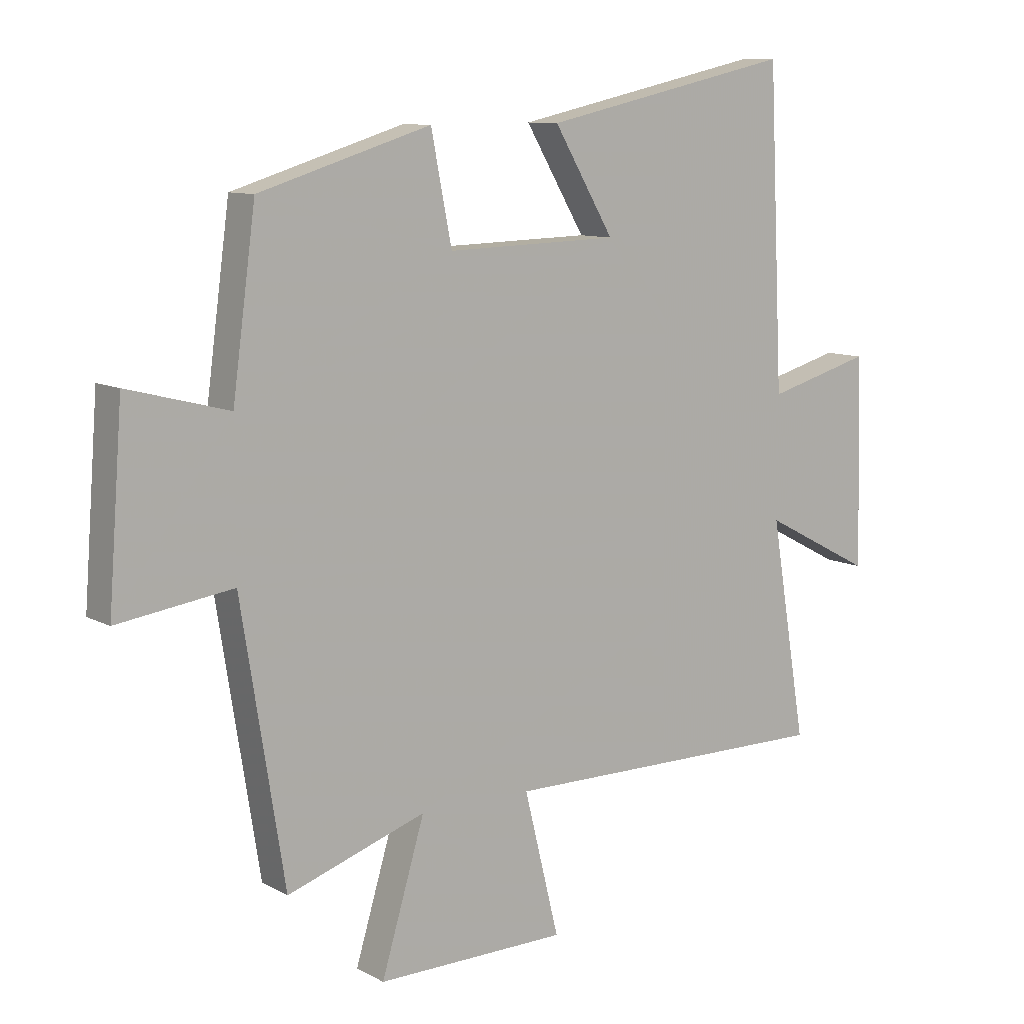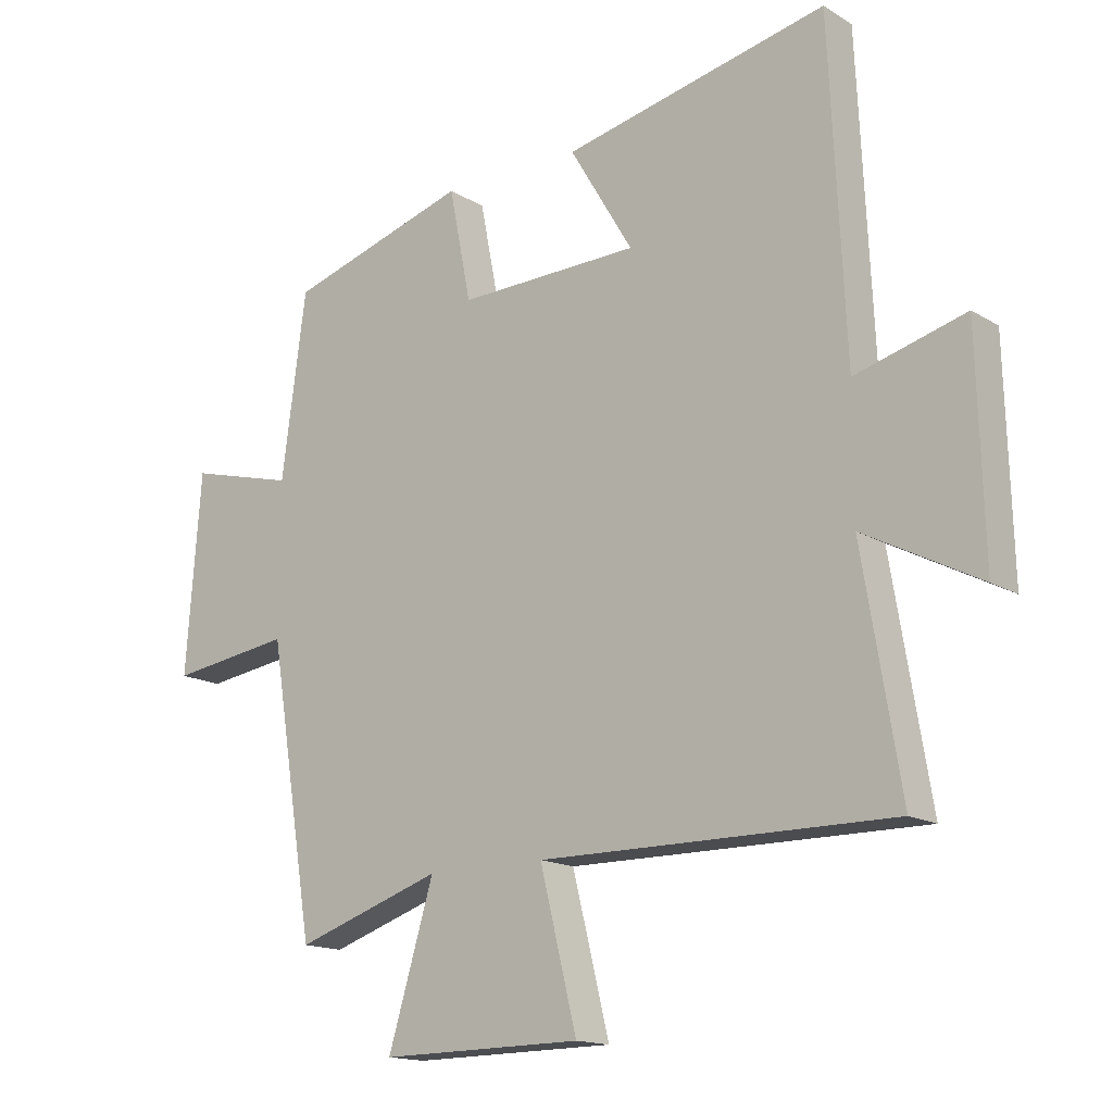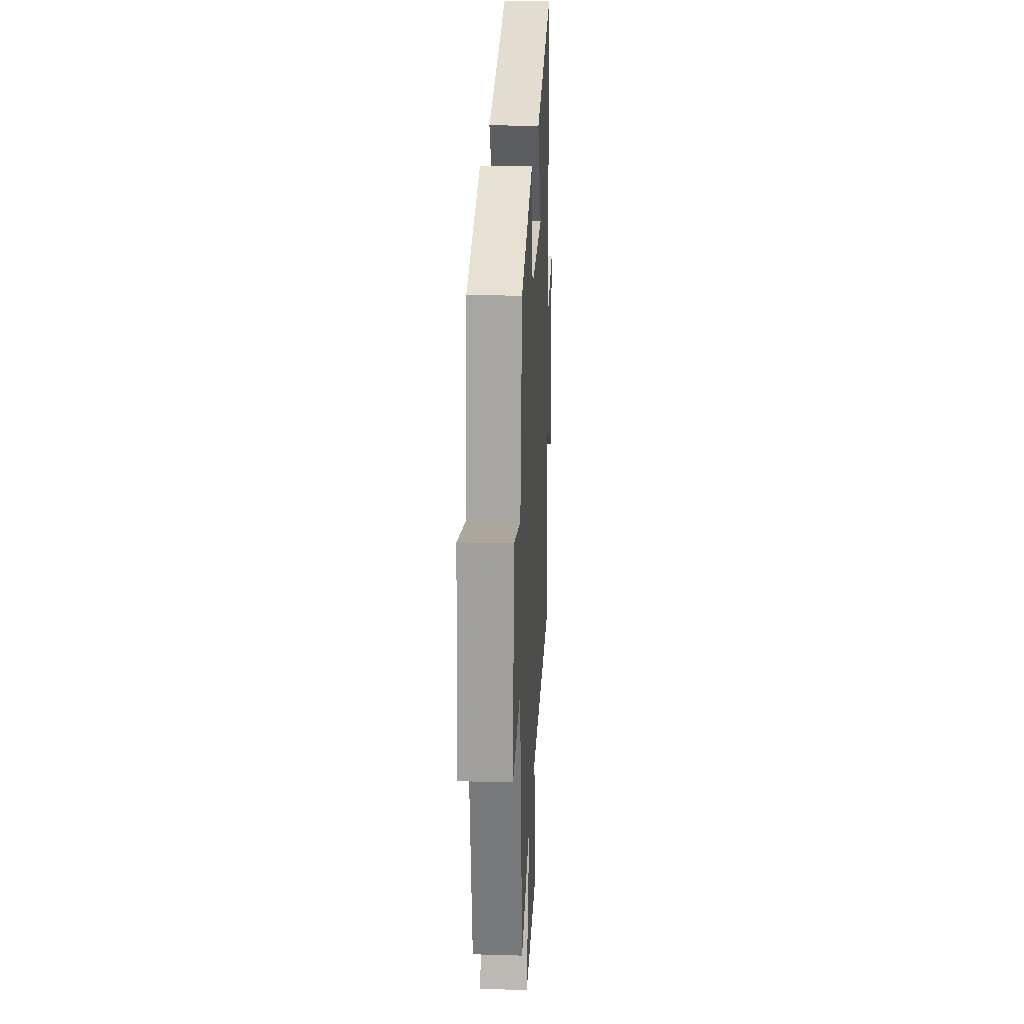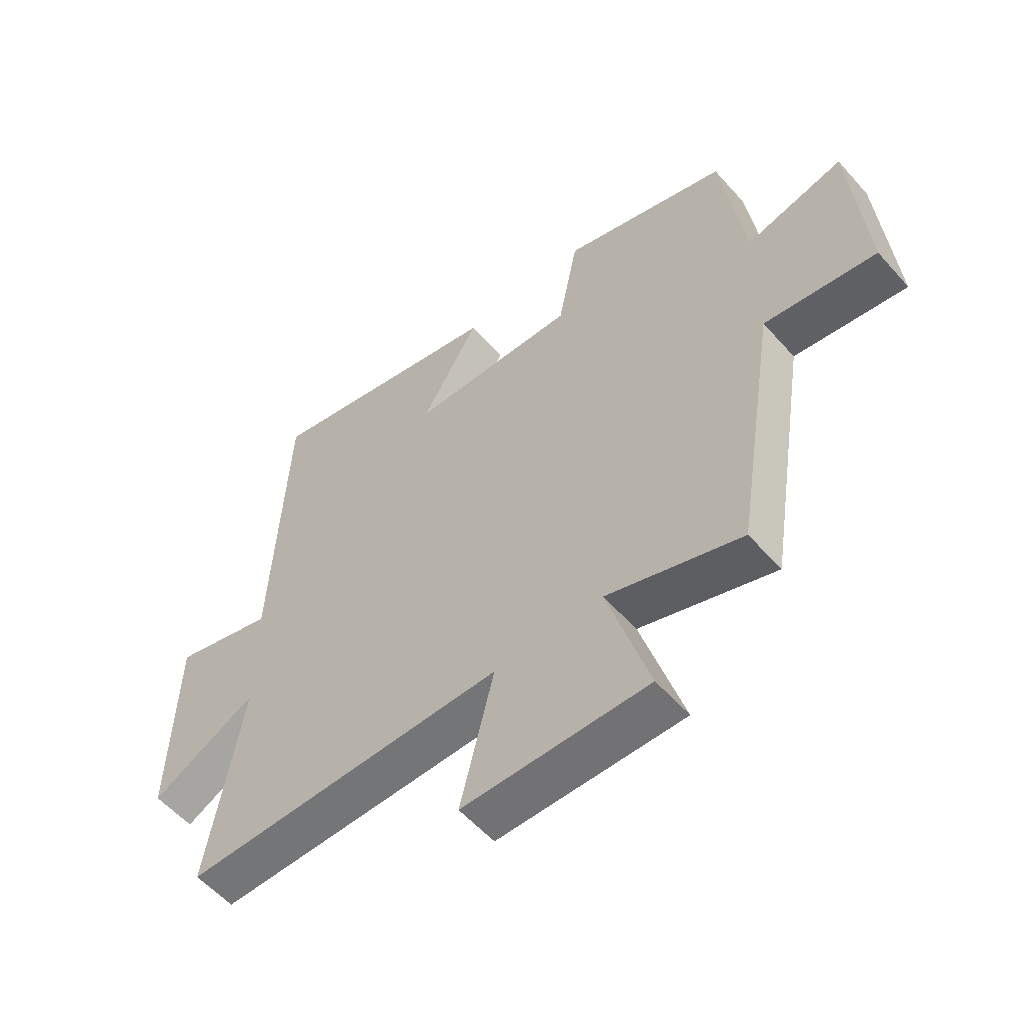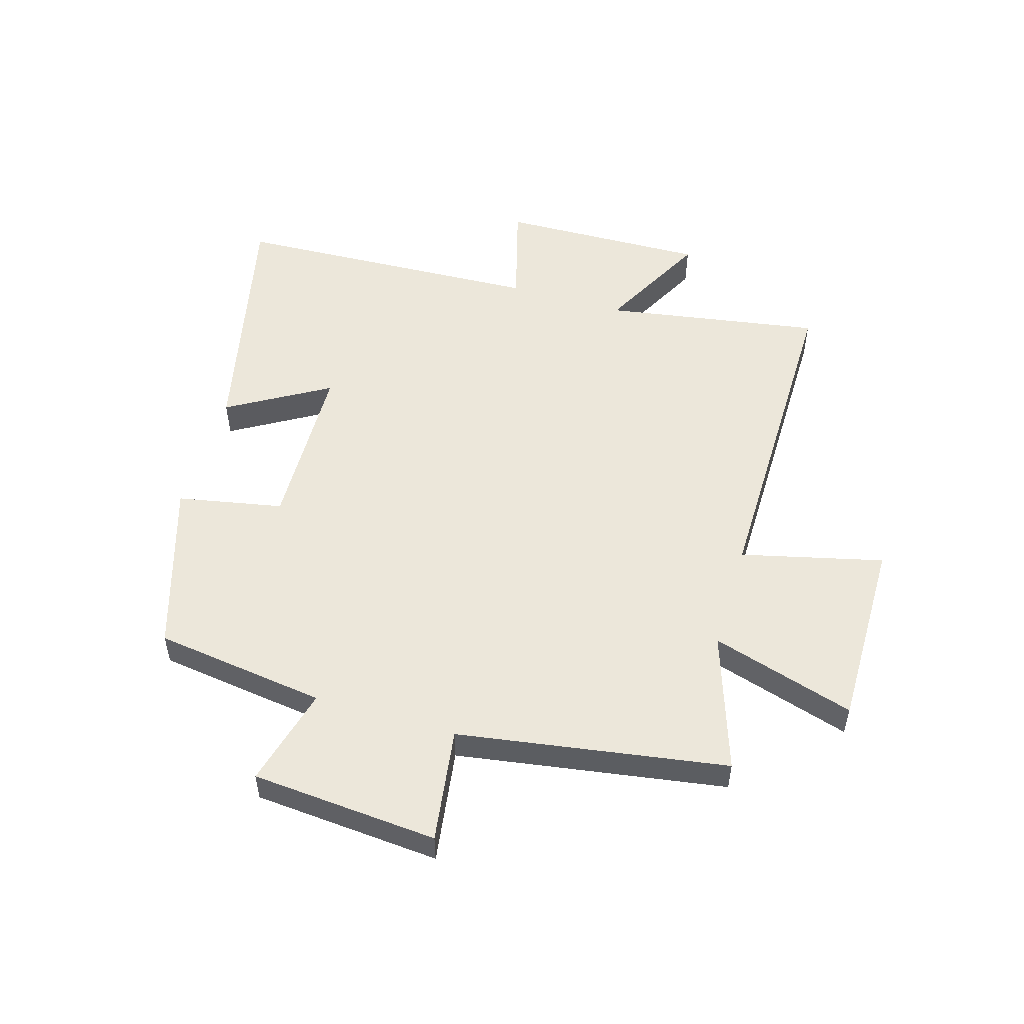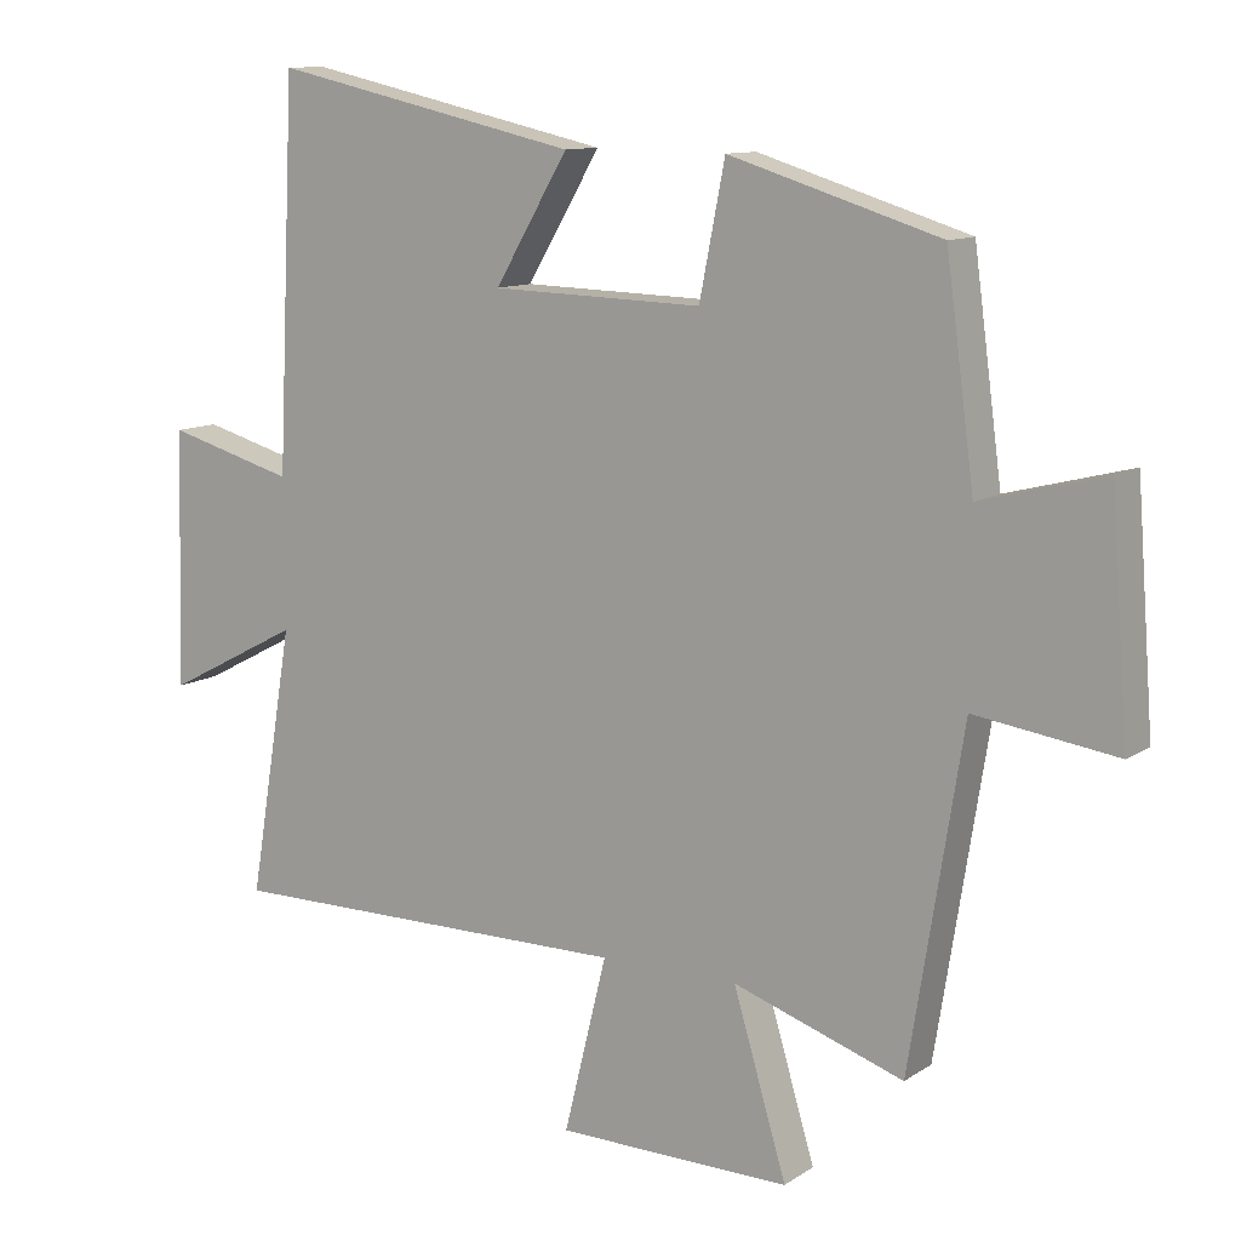
<metadata>
{"format":"obj","ext":"obj","renderer":"f3d","projection":"perspective","resolution":1024,"background":"white","views":[{"elev":9.9,"azim":143.4,"up":"+Z"},{"elev":-15.4,"azim":-141.7,"up":"+Z"},{"elev":22.8,"azim":92.8,"up":"+Z"},{"elev":-56.2,"azim":40.8,"up":"+Z"},{"elev":52.9,"azim":106.7,"up":"+Y"},{"elev":11.1,"azim":33.1,"up":"+Z"}]}
</metadata>
<code>
v -0.475 0.07 0.594
v -0.052 0.07 0.5
v -0.153 0.07 0.33
v 0.137 0.07 0.322
v 0.172 0.07 0.5
v 0.461 0.07 0.411
v 0.5 0.07 0.12
v 0.67 0.07 0.164
v 0.694 0.07 -0.152
v 0.5 0.07 -0.124
v 0.427 0.07 -0.579
v 0.193 0.07 -0.5
v 0.266 0.07 -0.744
v -0.056 0.07 -0.74
v 0.003 0.07 -0.5
v -0.561 0.07 -0.502
v -0.5 0.07 -0.136
v -0.686 0.07 -0.233
v -0.676 0.07 0.117
v -0.5 0.07 0.068
v -0.475 0 0.594
v -0.052 0 0.5
v -0.153 0 0.33
v 0.137 0 0.322
v 0.172 0 0.5
v 0.461 0 0.411
v 0.5 0 0.12
v 0.67 0 0.164
v 0.694 0 -0.152
v 0.5 0 -0.124
v 0.427 0 -0.579
v 0.193 0 -0.5
v 0.266 0 -0.744
v -0.056 0 -0.74
v 0.003 0 -0.5
v -0.561 0 -0.502
v -0.5 0 -0.136
v -0.686 0 -0.233
v -0.676 0 0.117
v -0.5 0 0.068
f 17 18 19 20
f 17 20 1 2
f 15 16 17
f 12 13 14 15
f 12 15 17
f 10 11 12 17
f 7 8 9 10
f 4 5 6 7
f 3 4 7 10
f 17 2 3
f 3 10 17
f 40 39 38 37
f 22 21 40 37
f 37 36 35
f 35 34 33 32
f 37 35 32
f 37 32 31 30
f 30 29 28 27
f 27 26 25 24
f 30 27 24 23
f 23 22 37
f 37 30 23
f 1 21 22 2
f 2 22 23 3
f 3 23 24 4
f 4 24 25 5
f 5 25 26 6
f 6 26 27 7
f 7 27 28 8
f 8 28 29 9
f 9 29 30 10
f 10 30 31 11
f 11 31 32 12
f 12 32 33 13
f 13 33 34 14
f 14 34 35 15
f 15 35 36 16
f 16 36 37 17
f 17 37 38 18
f 18 38 39 19
f 19 39 40 20
f 20 40 21 1

</code>
